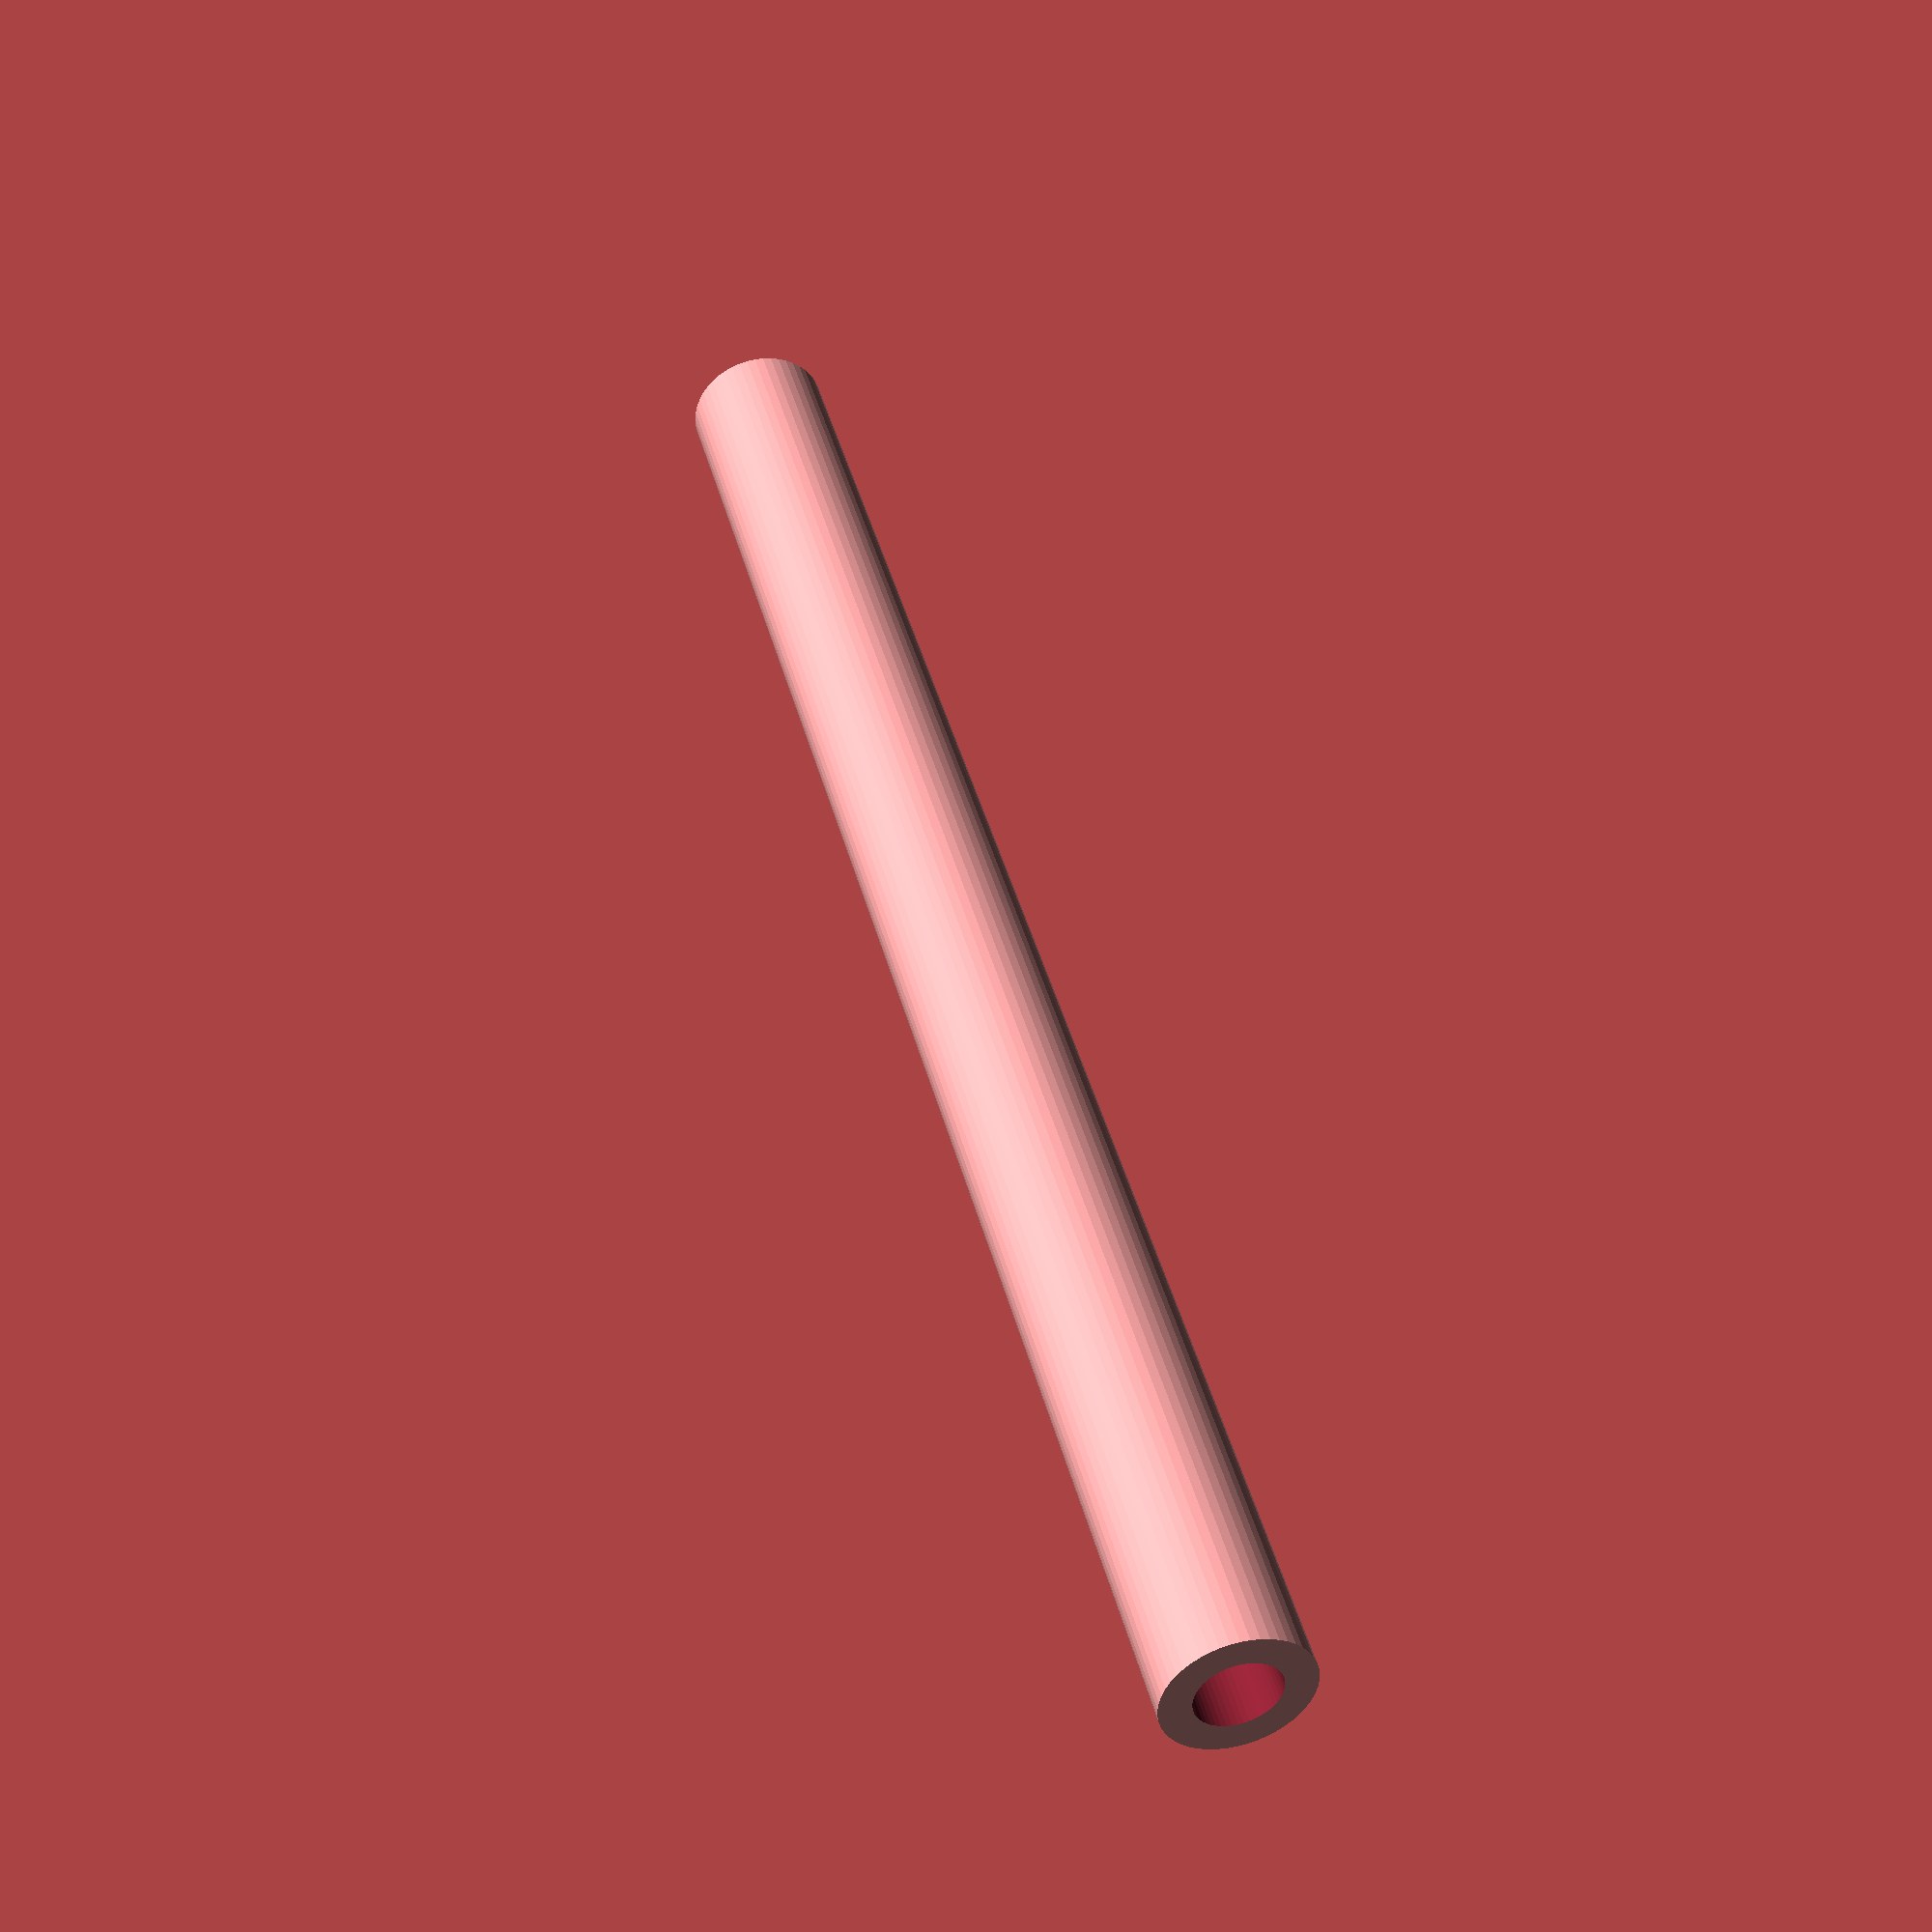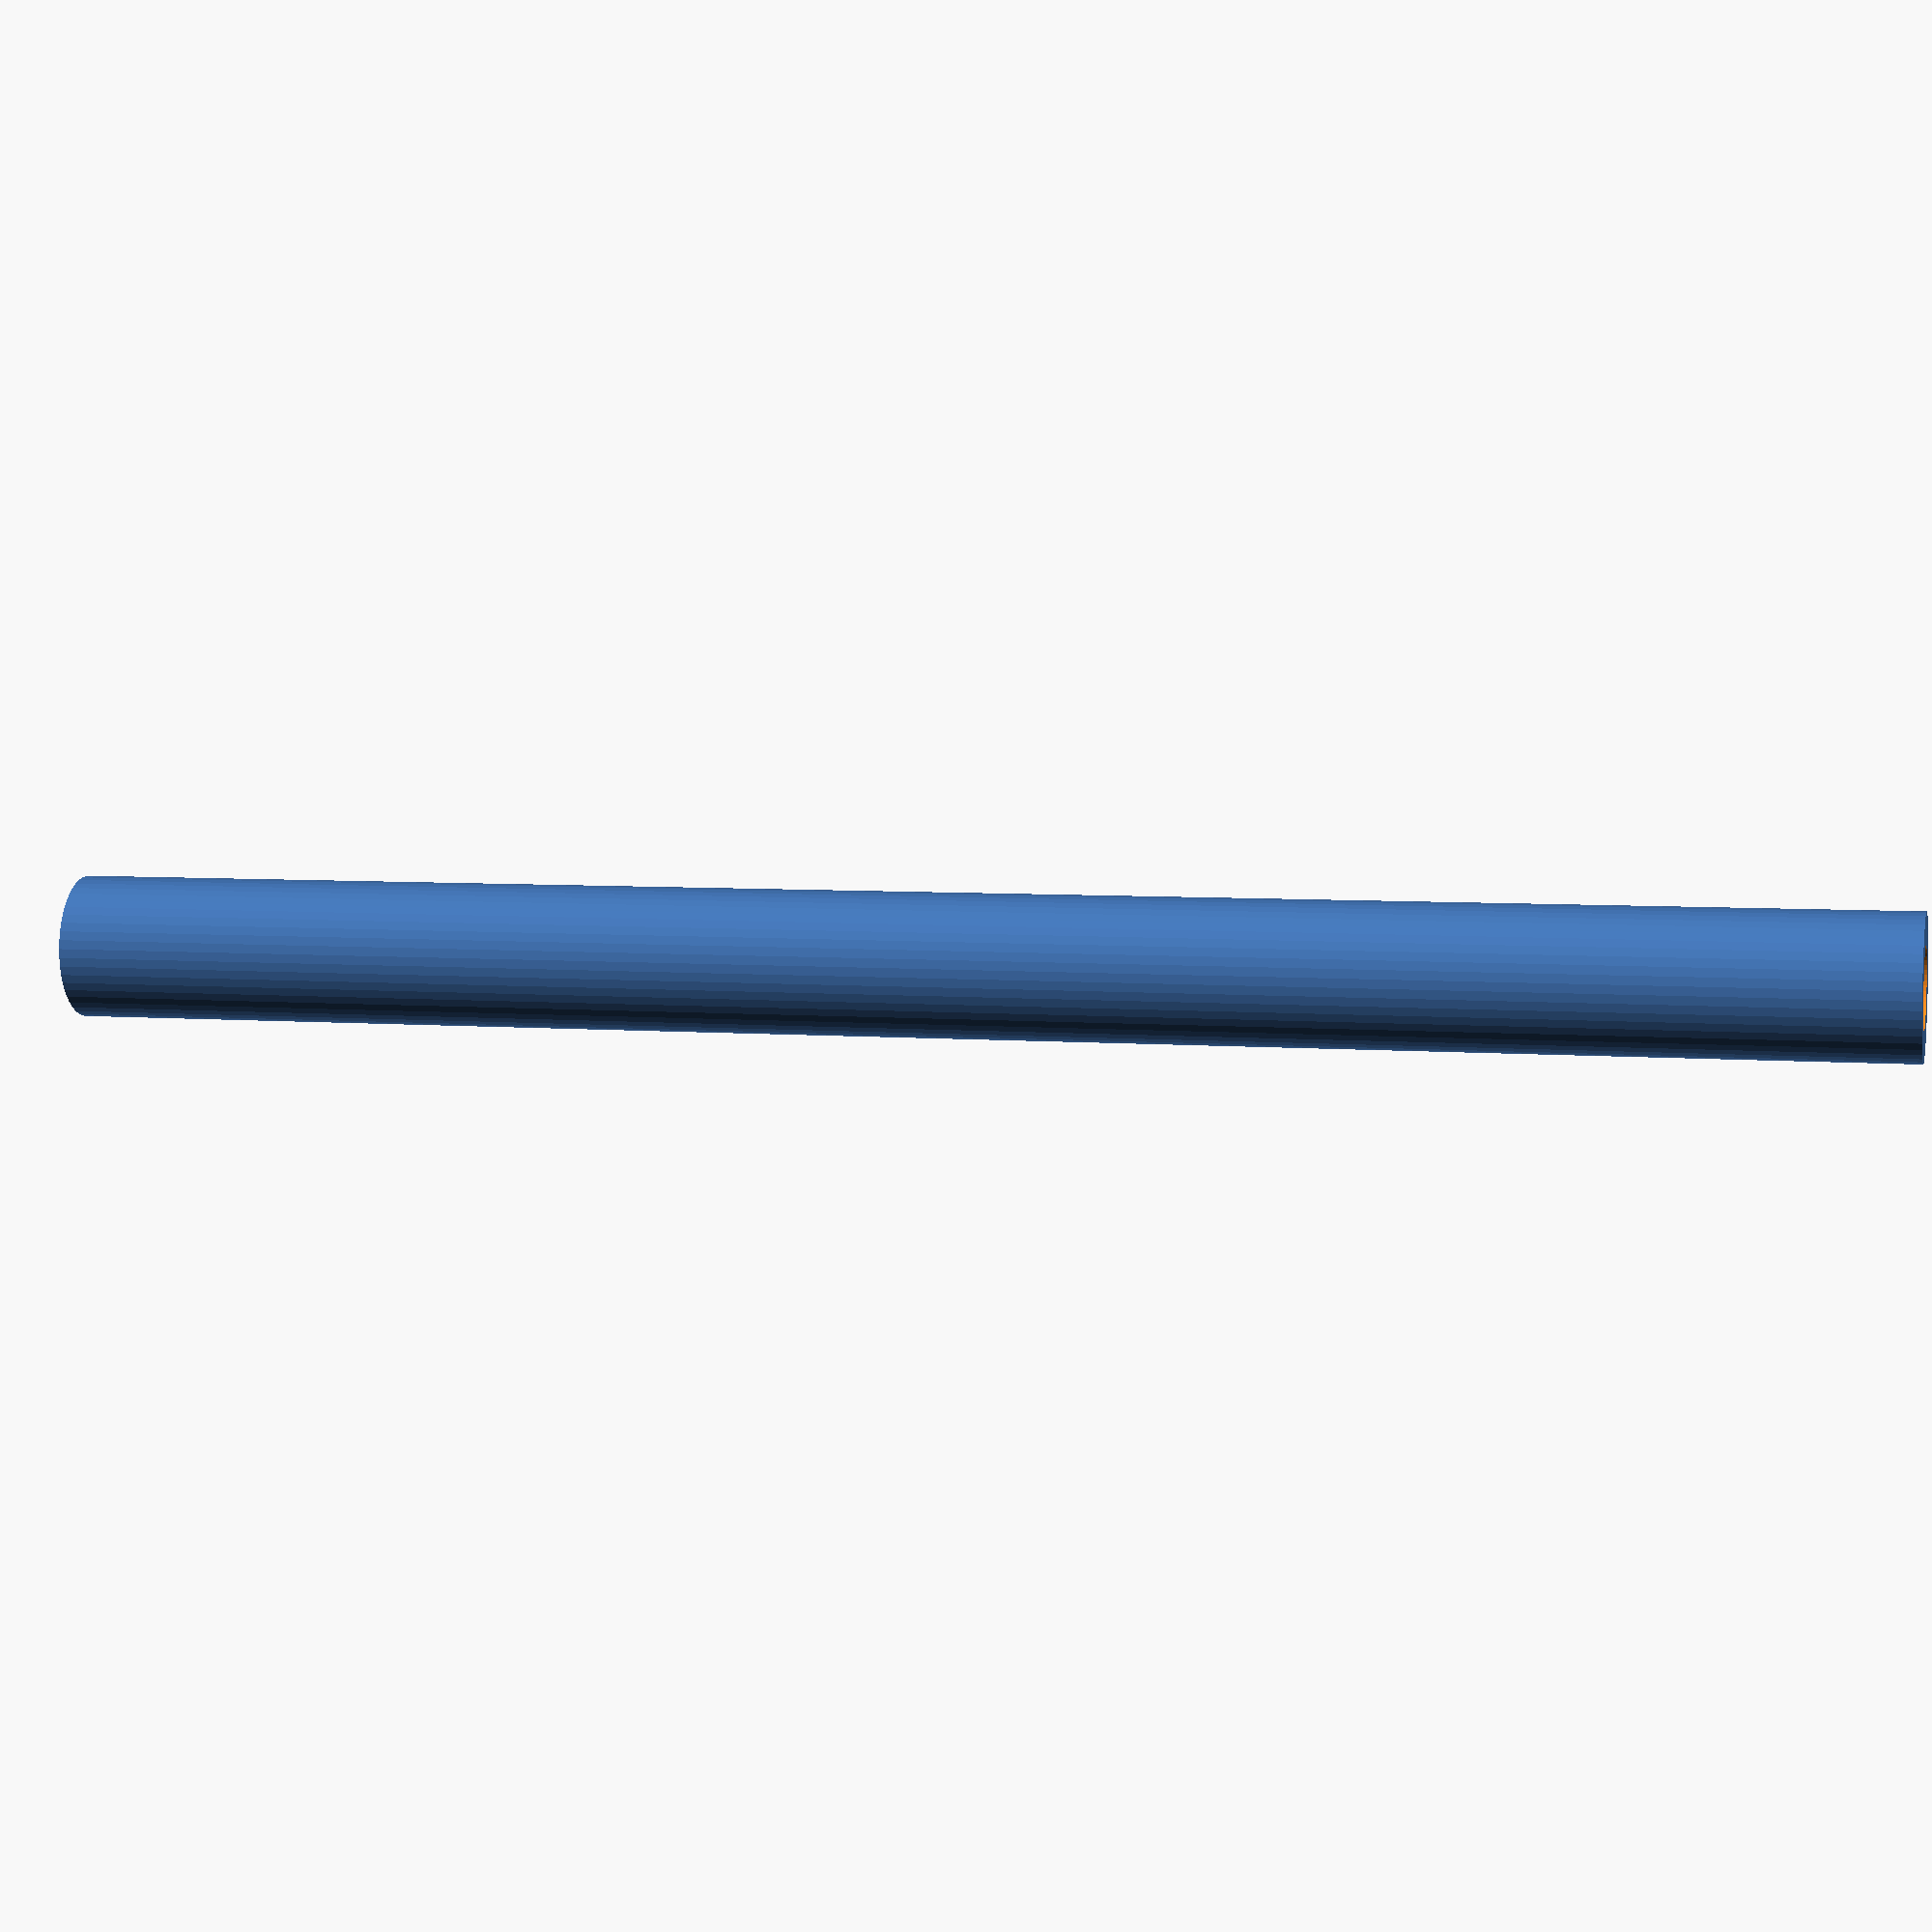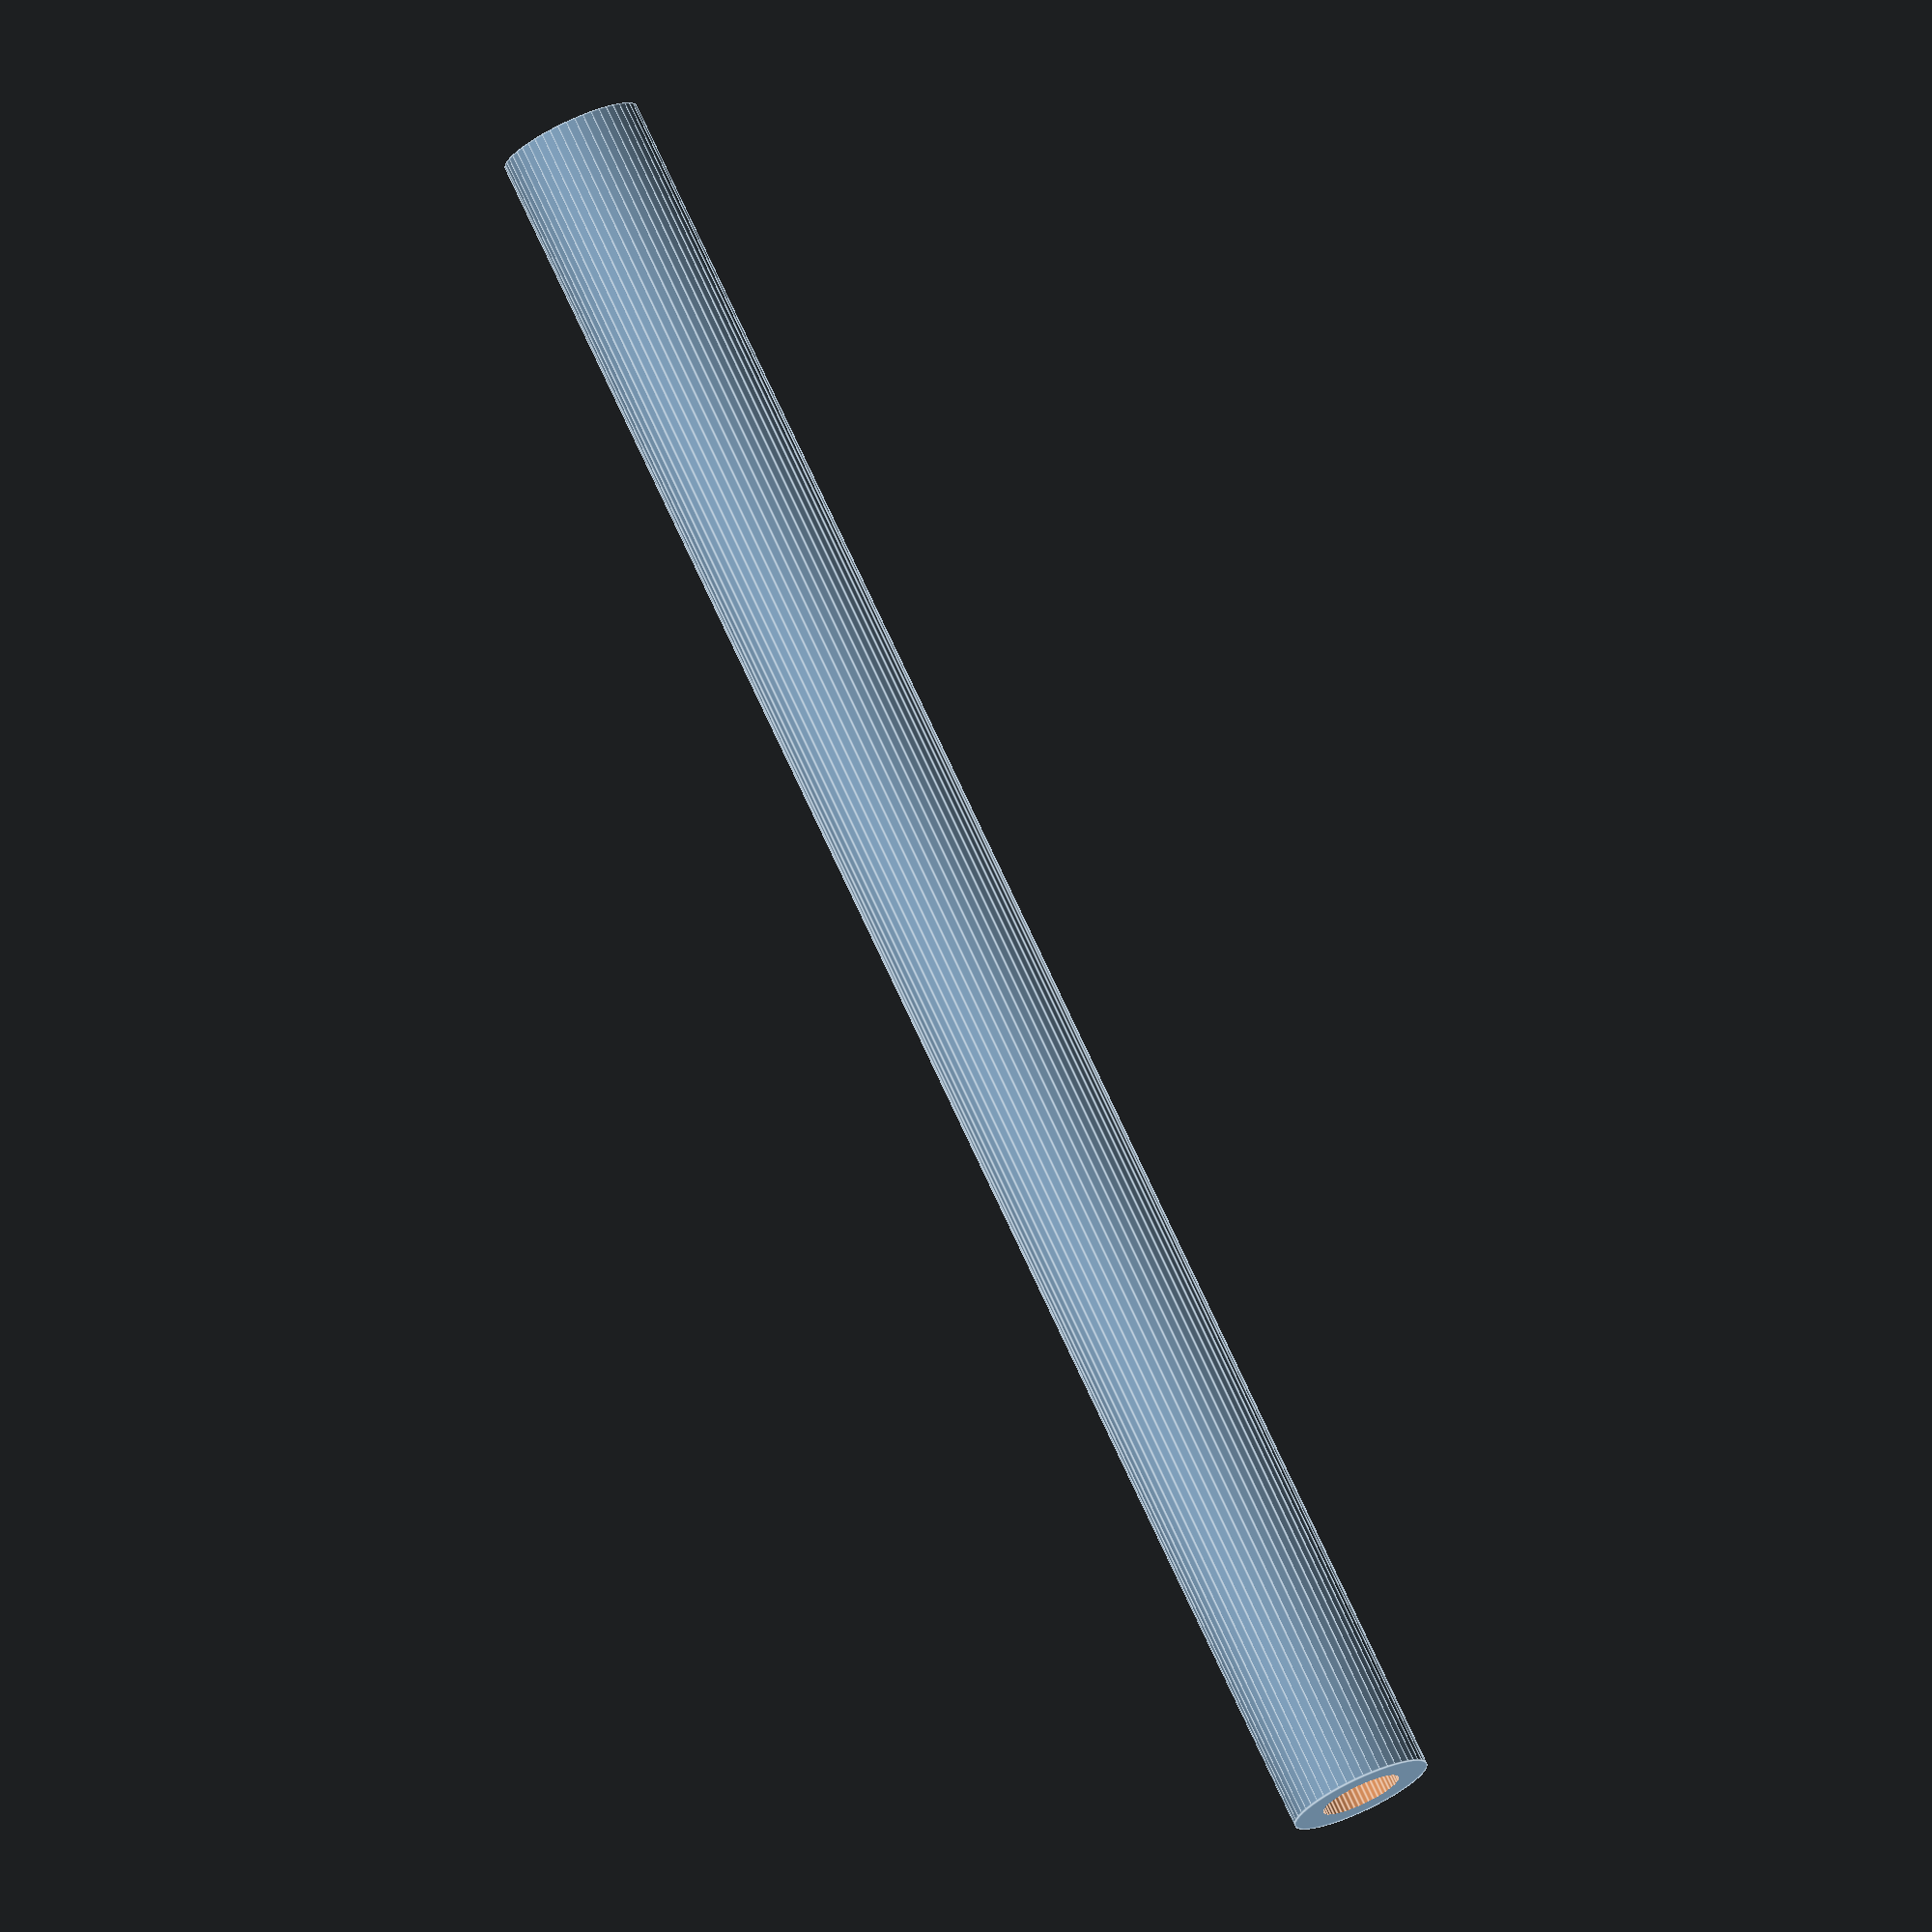
<openscad>
$fn = 50;


difference() {
	union() {
		translate(v = [0, 0, -22.5000000000]) {
			cylinder(h = 45, r = 1.7500000000);
		}
	}
	union() {
		translate(v = [0, 0, -100.0000000000]) {
			cylinder(h = 200, r = 1.0000000000);
		}
	}
}
</openscad>
<views>
elev=136.3 azim=182.3 roll=194.5 proj=p view=solid
elev=174.4 azim=126.9 roll=76.8 proj=p view=wireframe
elev=284.2 azim=152.3 roll=155.2 proj=o view=edges
</views>
